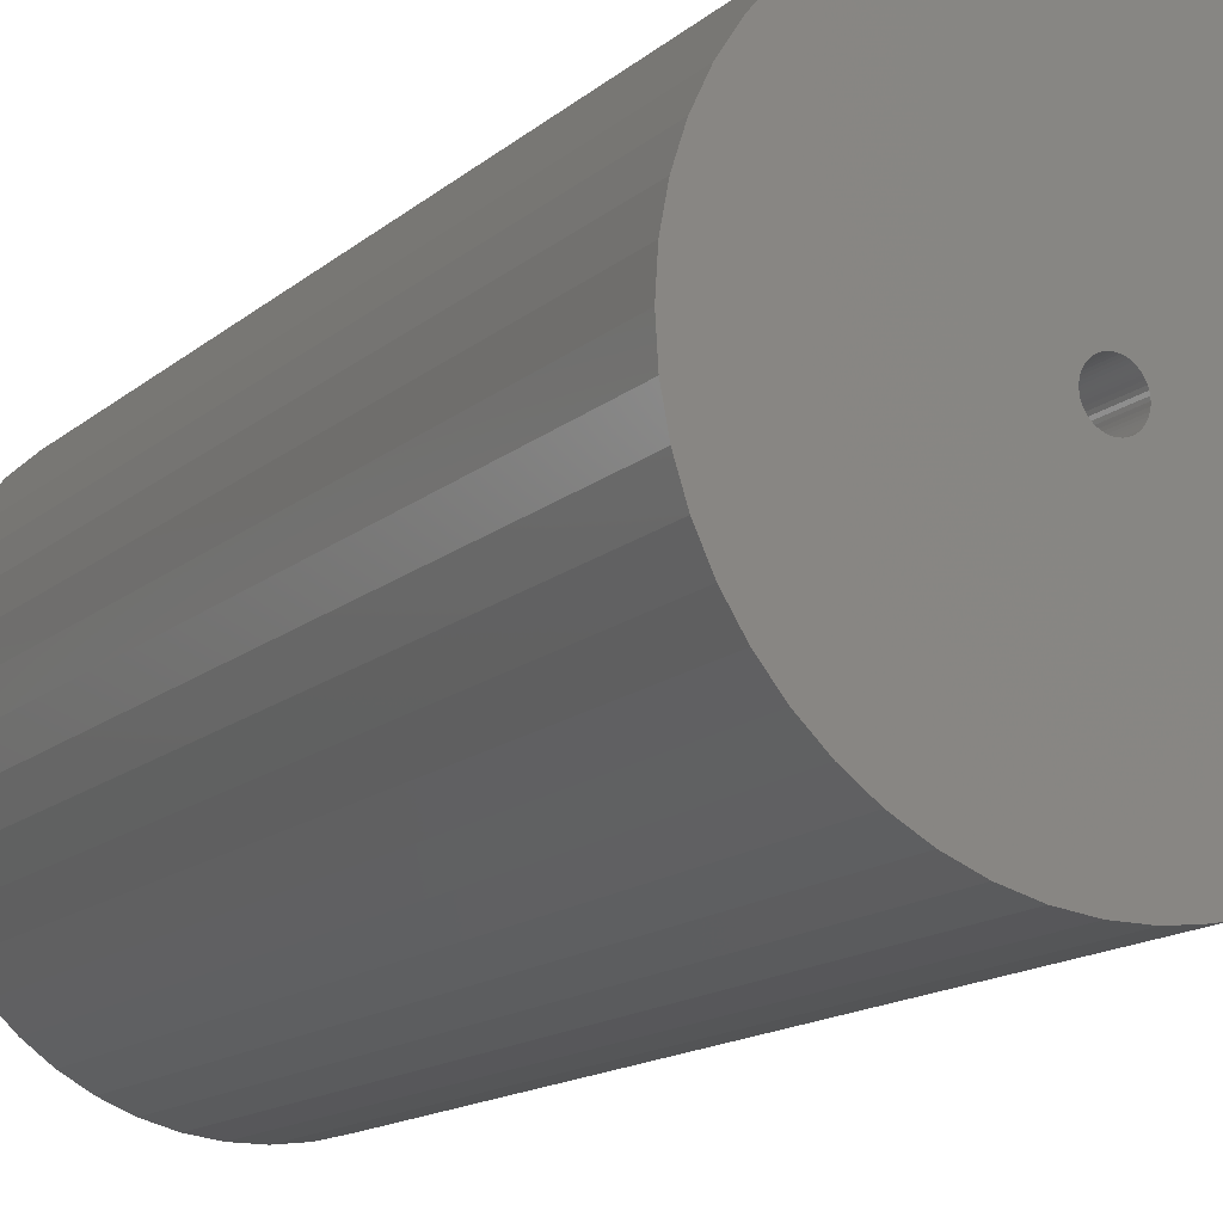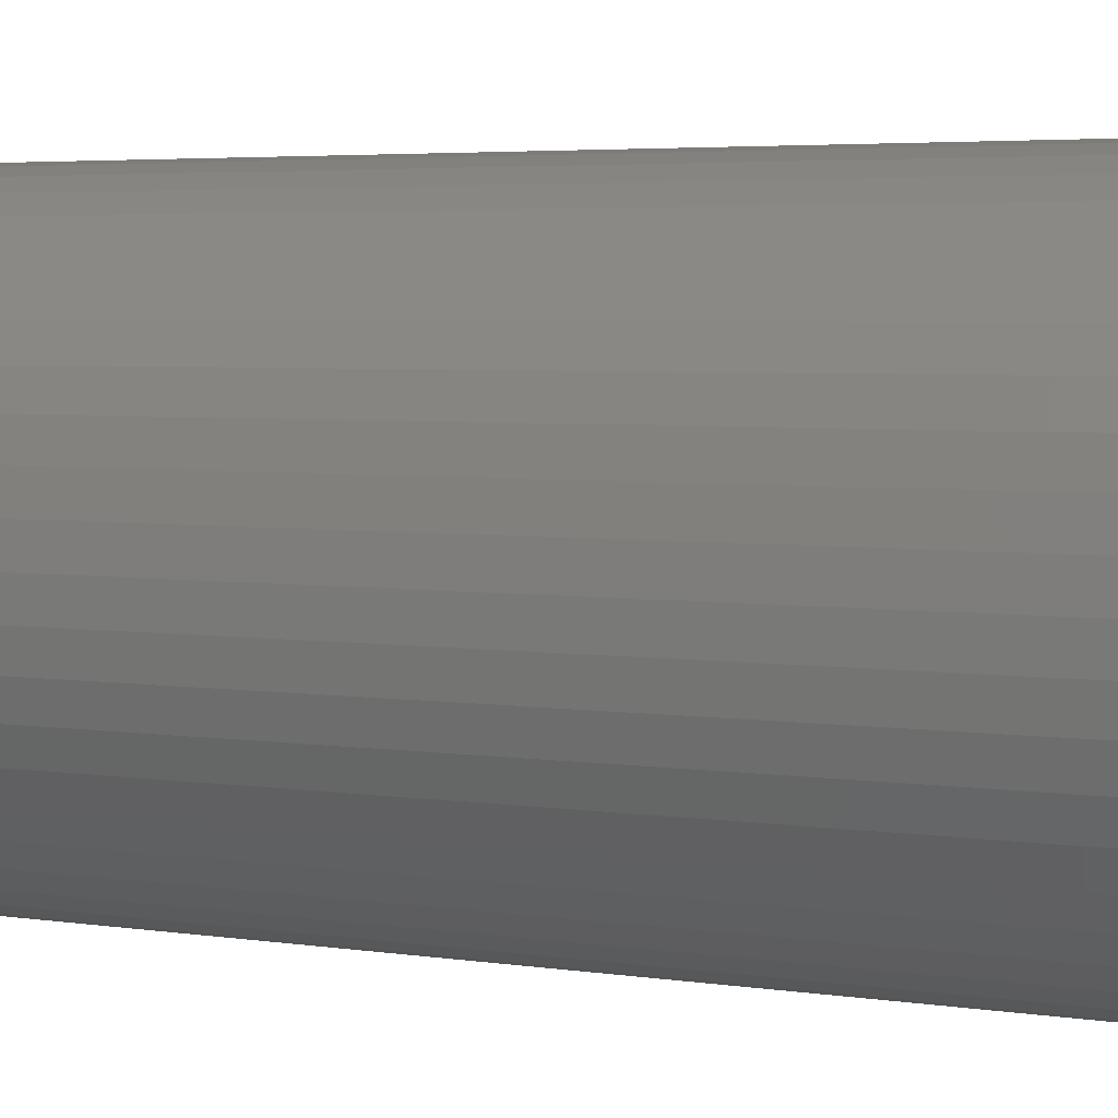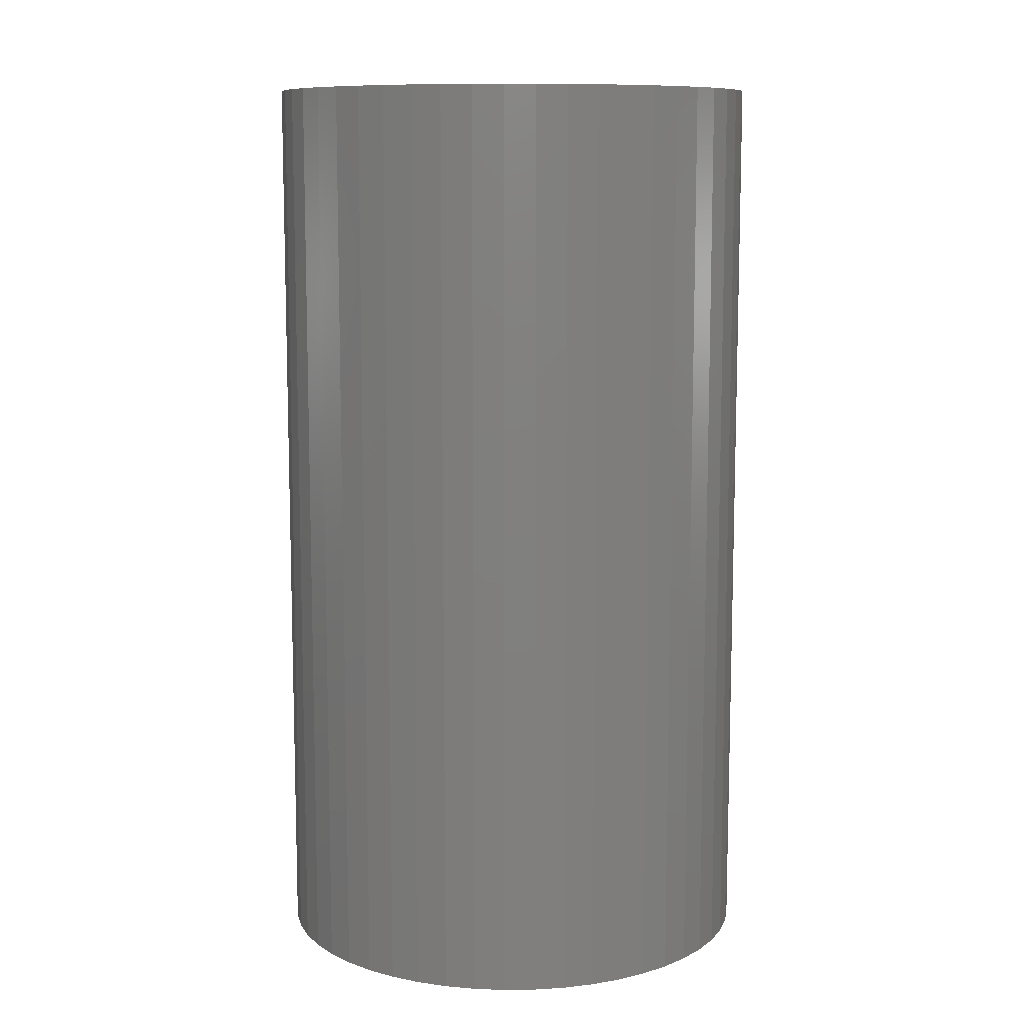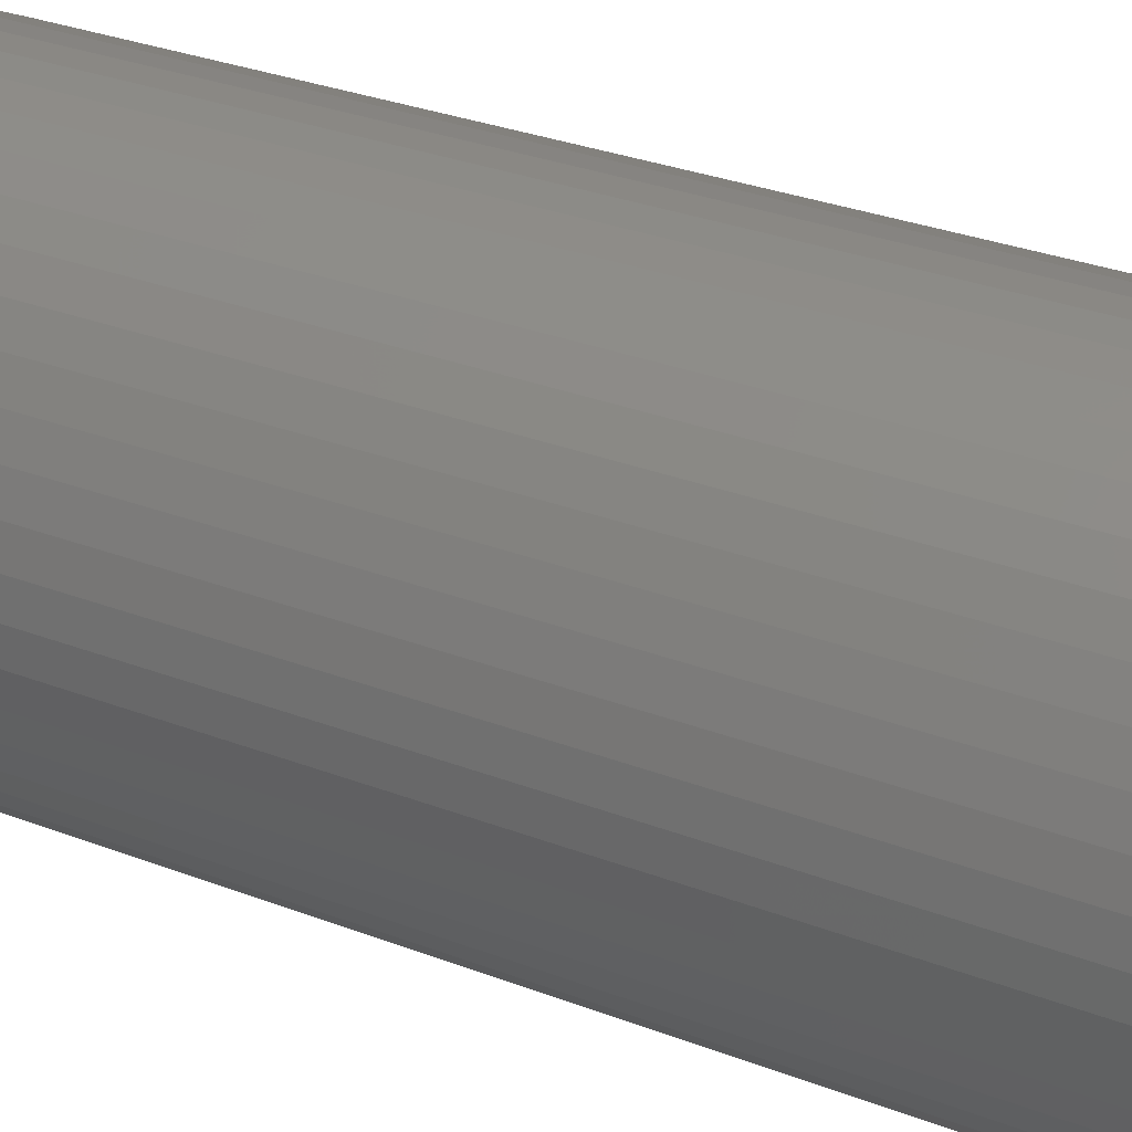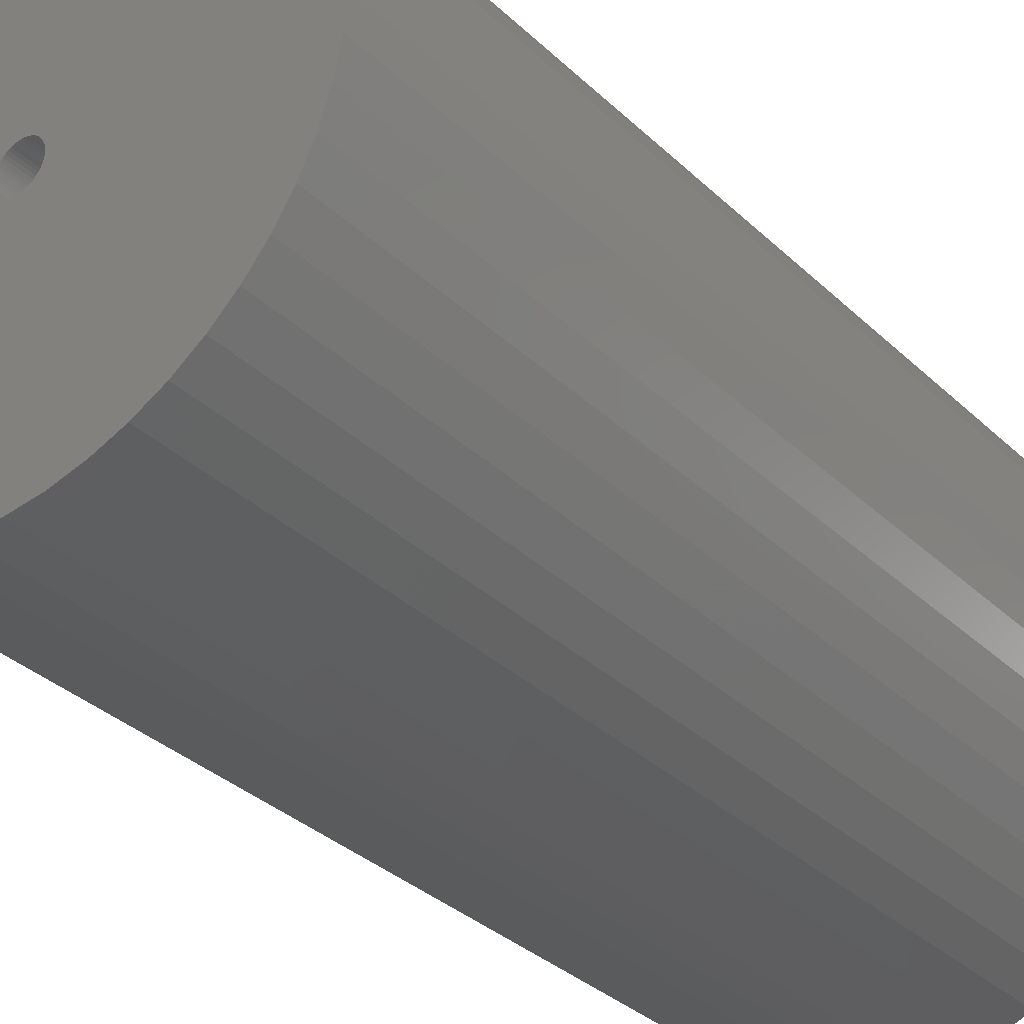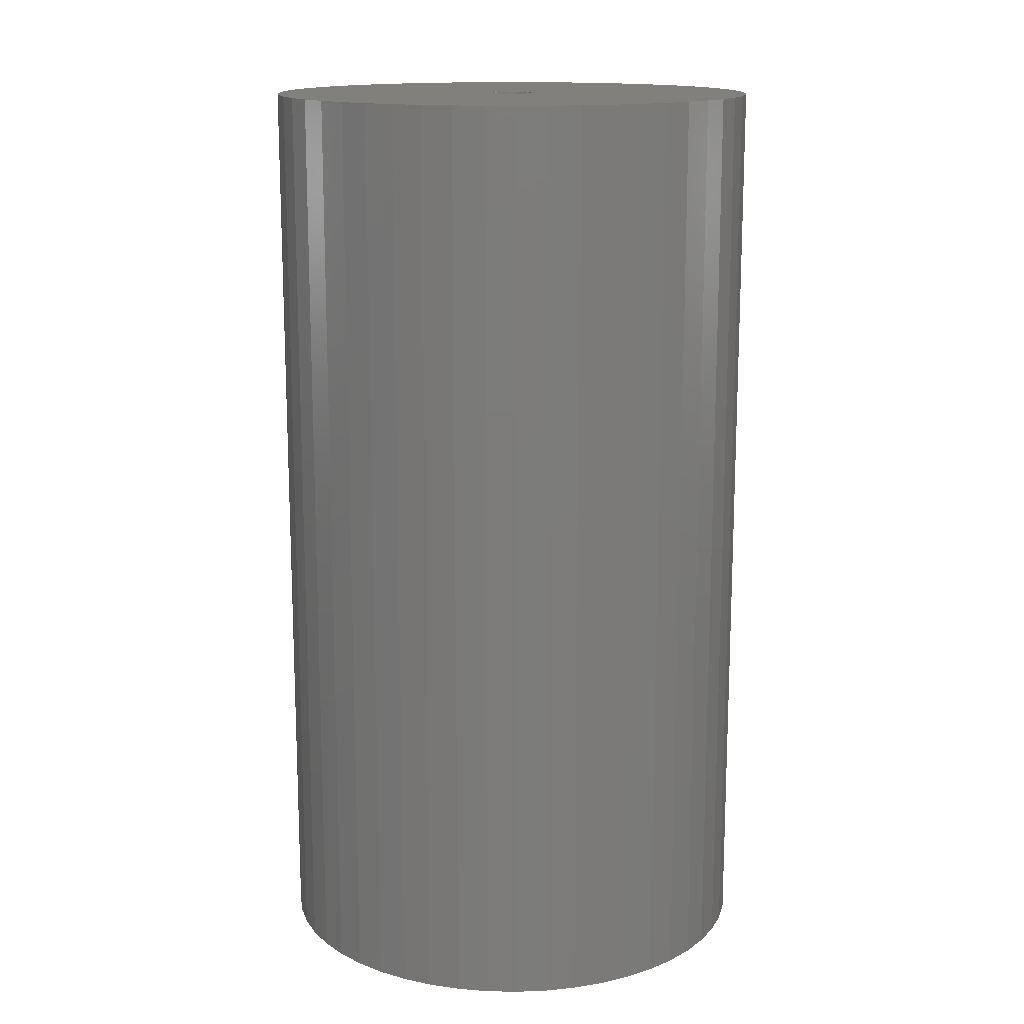
<metadata>
{"format":"stl","ext":"stl","renderer":"f3d","projection":"perspective","resolution":1024,"background":"white","views":[{"elev":-14.6,"azim":149.7,"up":"+Y"},{"elev":4.0,"azim":117.7,"up":"+Y"},{"elev":10.0,"azim":-16.2,"up":"+Z"},{"elev":33.0,"azim":-62.6,"up":"+Y"},{"elev":-33.2,"azim":-142.0,"up":"+Y"},{"elev":14.7,"azim":132.1,"up":"+Z"}]}
</metadata>
<code>
# stl→obj: 200 verts, 400 faces
v 21.5 0 40
v 21.33 2.695 -40
v 21.33 2.695 40
v 21.5 0 -40
v -21.5 0 -40
v -21.33 2.695 40
v -21.33 2.695 -40
v -21.5 0 40
v 1.35 21.46 -40
v -1.35 21.46 40
v 1.35 21.46 40
v -1.35 21.46 -40
v -1.35 -21.46 -40
v 1.35 -21.46 40
v -1.35 -21.46 40
v 1.35 -21.46 -40
v 15.67 14.72 -40
v 13.7 16.57 40
v 15.67 14.72 40
v 13.7 16.57 -40
v -13.7 16.57 -40
v -15.67 14.72 40
v -13.7 16.57 40
v -15.67 14.72 -40
v -6.644 20.45 -40
v -9.154 19.45 40
v -6.644 20.45 40
v -9.154 19.45 -40
v 19.99 7.915 40
v 18.84 10.36 -40
v 18.84 10.36 40
v 19.99 7.915 -40
v 17.39 12.64 -40
v 17.39 12.64 40
v 9.154 19.45 -40
v 6.644 20.45 40
v 9.154 19.45 40
v 6.644 20.45 -40
v 11.52 18.15 -40
v 11.52 18.15 40
v -19.99 7.915 -40
v -18.84 10.36 40
v -18.84 10.36 -40
v -19.99 7.915 40
v -17.39 12.64 -40
v -17.39 12.64 40
v -20.82 5.347 -40
v -20.82 5.347 40
v -4.029 21.12 -40
v -4.029 21.12 40
v 20.82 5.347 40
v 20.82 5.347 -40
v 4.029 21.12 40
v 4.029 21.12 -40
v 1.8 0 40
v 1.786 0.2256 40
v 21.33 -2.695 40
v 1.743 0.4476 40
v 1.786 -0.2256 40
v 1.674 0.6626 40
v 20.82 -5.347 40
v 1.577 0.8672 40
v 1.743 -0.4476 40
v 1.456 1.058 40
v 19.99 -7.915 40
v 1.312 1.232 40
v 1.674 -0.6626 40
v 1.147 1.387 40
v 18.84 -10.36 40
v 0.9645 1.52 40
v 1.577 -0.8672 40
v 0.7664 1.629 40
v 17.39 -12.64 40
v 0.5562 1.712 40
v 1.456 -1.058 40
v 15.67 -14.72 40
v 0.3373 1.768 40
v 0.113 1.796 40
v -0.113 1.796 40
v -0.3373 1.768 40
v -0.5562 1.712 40
v -0.7664 1.629 40
v -0.9645 1.52 40
v -11.52 18.15 40
v -1.147 1.387 40
v -1.312 1.232 40
v -1.456 1.058 40
v 1.312 -1.232 40
v 13.7 -16.57 40
v 1.147 -1.387 40
v 11.52 -18.15 40
v 0.9645 -1.52 40
v 9.154 -19.45 40
v 0.7664 -1.629 40
v 6.644 -20.45 40
v 0.5562 -1.712 40
v 4.029 -21.12 40
v 0.3373 -1.768 40
v 0.113 -1.796 40
v -0.113 -1.796 40
v -0.3373 -1.768 40
v -4.029 -21.12 40
v -0.5562 -1.712 40
v -6.644 -20.45 40
v -0.7664 -1.629 40
v -9.154 -19.45 40
v -0.9645 -1.52 40
v -11.52 -18.15 40
v -1.147 -1.387 40
v -13.7 -16.57 40
v -1.312 -1.232 40
v -15.67 -14.72 40
v -1.456 -1.058 40
v -17.39 -12.64 40
v -1.577 -0.8672 40
v -18.84 -10.36 40
v -1.674 -0.6626 40
v -19.99 -7.915 40
v -1.743 -0.4476 40
v -20.82 -5.347 40
v -1.786 -0.2256 40
v -21.33 -2.695 40
v -1.8 0 40
v -1.577 0.8672 40
v -1.674 0.6626 40
v -1.743 0.4476 40
v -1.786 0.2256 40
v -11.52 18.15 -40
v 21.33 -2.695 -40
v 17.39 -12.64 -40
v 15.67 -14.72 -40
v 20.82 -5.347 -40
v 19.99 -7.915 -40
v -18.84 -10.36 -40
v -19.99 -7.915 -40
v 1.8 0 -40
v 1.786 -0.2256 -40
v 1.743 -0.4476 -40
v 1.786 0.2256 -40
v 1.674 -0.6626 -40
v 18.84 -10.36 -40
v 1.577 -0.8672 -40
v 1.743 0.4476 -40
v 1.456 -1.058 -40
v 1.312 -1.232 -40
v 13.7 -16.57 -40
v 1.674 0.6626 -40
v 1.147 -1.387 -40
v 11.52 -18.15 -40
v 0.9645 -1.52 -40
v 9.154 -19.45 -40
v 1.577 0.8672 -40
v 0.7664 -1.629 -40
v 6.644 -20.45 -40
v 0.5562 -1.712 -40
v 4.029 -21.12 -40
v 1.456 1.058 -40
v 0.3373 -1.768 -40
v 0.113 -1.796 -40
v -0.113 -1.796 -40
v -0.3373 -1.768 -40
v -4.029 -21.12 -40
v -0.5562 -1.712 -40
v -6.644 -20.45 -40
v -0.7664 -1.629 -40
v -9.154 -19.45 -40
v -0.9645 -1.52 -40
v -11.52 -18.15 -40
v -1.147 -1.387 -40
v -13.7 -16.57 -40
v -1.312 -1.232 -40
v -15.67 -14.72 -40
v -1.456 -1.058 -40
v 1.312 1.232 -40
v 1.147 1.387 -40
v 0.9645 1.52 -40
v 0.7664 1.629 -40
v 0.5562 1.712 -40
v 0.3373 1.768 -40
v 0.113 1.796 -40
v -0.113 1.796 -40
v -0.3373 1.768 -40
v -0.5562 1.712 -40
v -0.7664 1.629 -40
v -0.9645 1.52 -40
v -1.147 1.387 -40
v -1.312 1.232 -40
v -1.456 1.058 -40
v -1.577 0.8672 -40
v -1.674 0.6626 -40
v -1.743 0.4476 -40
v -1.786 0.2256 -40
v -1.8 0 -40
v -17.39 -12.64 -40
v -1.577 -0.8672 -40
v -1.674 -0.6626 -40
v -1.743 -0.4476 -40
v -20.82 -5.347 -40
v -1.786 -0.2256 -40
v -21.33 -2.695 -40
f 1 2 3
f 2 1 4
f 5 6 7
f 6 5 8
f 9 10 11
f 10 9 12
f 13 14 15
f 14 13 16
f 17 18 19
f 18 17 20
f 21 22 23
f 22 21 24
f 25 26 27
f 26 25 28
f 29 30 31
f 30 29 32
f 31 33 34
f 33 31 30
f 35 36 37
f 36 35 38
f 39 37 40
f 37 39 35
f 41 42 43
f 42 41 44
f 45 22 24
f 22 45 46
f 47 44 41
f 44 47 48
f 49 27 50
f 27 49 25
f 51 32 29
f 32 51 52
f 3 52 51
f 52 3 2
f 34 17 19
f 17 34 33
f 38 53 36
f 53 38 54
f 54 11 53
f 11 54 9
f 20 40 18
f 40 20 39
f 43 46 45
f 46 43 42
f 7 48 47
f 48 7 6
f 55 1 3
f 56 3 51
f 1 55 57
f 58 51 29
f 59 57 55
f 60 29 31
f 57 59 61
f 62 31 34
f 63 61 59
f 64 34 19
f 61 63 65
f 66 19 18
f 67 65 63
f 68 18 40
f 65 67 69
f 70 40 37
f 71 69 67
f 72 37 36
f 69 71 73
f 74 36 53
f 75 73 71
f 73 75 76
f 3 56 55
f 51 58 56
f 29 60 58
f 31 62 60
f 34 64 62
f 77 53 11
f 19 66 64
f 18 68 66
f 40 70 68
f 37 72 70
f 36 74 72
f 53 77 74
f 11 78 77
f 11 79 78
f 10 79 11
f 79 10 80
f 50 80 10
f 80 50 81
f 27 81 50
f 81 27 82
f 26 82 27
f 82 26 83
f 84 83 26
f 83 84 85
f 23 85 84
f 85 23 86
f 22 86 23
f 86 22 87
f 88 76 75
f 76 88 89
f 90 89 88
f 89 90 91
f 92 91 90
f 91 92 93
f 94 93 92
f 93 94 95
f 96 95 94
f 95 96 97
f 98 97 96
f 97 98 14
f 99 14 98
f 100 14 99
f 15 100 101
f 102 101 103
f 104 103 105
f 106 105 107
f 108 107 109
f 110 109 111
f 100 15 14
f 112 111 113
f 114 113 115
f 116 115 117
f 118 117 119
f 120 119 121
f 122 121 123
f 46 87 22
f 101 102 15
f 87 46 124
f 103 104 102
f 42 124 46
f 105 106 104
f 124 42 125
f 107 108 106
f 44 125 42
f 109 110 108
f 125 44 126
f 111 112 110
f 48 126 44
f 113 114 112
f 126 48 127
f 115 116 114
f 6 127 48
f 117 118 116
f 127 6 123
f 119 120 118
f 8 123 6
f 121 122 120
f 123 8 122
f 28 84 26
f 84 28 128
f 128 23 84
f 23 128 21
f 12 50 10
f 50 12 49
f 57 4 1
f 4 57 129
f 76 130 73
f 130 76 131
f 65 132 61
f 132 65 133
f 61 129 57
f 129 61 132
f 134 118 135
f 118 134 116
f 136 4 129
f 137 129 132
f 4 136 2
f 138 132 133
f 139 2 136
f 140 133 141
f 2 139 52
f 142 141 130
f 143 52 139
f 144 130 131
f 52 143 32
f 145 131 146
f 147 32 143
f 148 146 149
f 32 147 30
f 150 149 151
f 152 30 147
f 153 151 154
f 30 152 33
f 155 154 156
f 157 33 152
f 33 157 17
f 129 137 136
f 132 138 137
f 133 140 138
f 141 142 140
f 130 144 142
f 158 156 16
f 131 145 144
f 146 148 145
f 149 150 148
f 151 153 150
f 154 155 153
f 156 158 155
f 16 159 158
f 16 160 159
f 13 160 16
f 160 13 161
f 162 161 13
f 161 162 163
f 164 163 162
f 163 164 165
f 166 165 164
f 165 166 167
f 168 167 166
f 167 168 169
f 170 169 168
f 169 170 171
f 172 171 170
f 171 172 173
f 174 17 157
f 17 174 20
f 175 20 174
f 20 175 39
f 176 39 175
f 39 176 35
f 177 35 176
f 35 177 38
f 178 38 177
f 38 178 54
f 179 54 178
f 54 179 9
f 180 9 179
f 181 9 180
f 12 181 182
f 49 182 183
f 25 183 184
f 28 184 185
f 128 185 186
f 21 186 187
f 181 12 9
f 24 187 188
f 45 188 189
f 43 189 190
f 41 190 191
f 47 191 192
f 7 192 193
f 194 173 172
f 182 49 12
f 173 194 195
f 183 25 49
f 134 195 194
f 184 28 25
f 195 134 196
f 185 128 28
f 135 196 134
f 186 21 128
f 196 135 197
f 187 24 21
f 198 197 135
f 188 45 24
f 197 198 199
f 189 43 45
f 200 199 198
f 190 41 43
f 199 200 193
f 191 47 41
f 5 193 200
f 192 7 47
f 193 5 7
f 151 91 93
f 91 151 149
f 146 76 89
f 76 146 131
f 73 141 69
f 141 73 130
f 135 120 198
f 120 135 118
f 154 93 95
f 93 154 151
f 156 95 97
f 95 156 154
f 16 97 14
f 97 16 156
f 69 133 65
f 133 69 141
f 162 15 102
f 15 162 13
f 166 104 106
f 104 166 164
f 164 102 104
f 102 164 162
f 172 114 194
f 114 172 112
f 172 110 112
f 110 172 170
f 198 122 200
f 122 198 120
f 200 8 5
f 8 200 122
f 149 89 91
f 89 149 146
f 194 116 134
f 116 194 114
f 168 106 108
f 106 168 166
f 170 108 110
f 108 170 168
f 126 190 125
f 190 126 191
f 152 64 157
f 64 152 62
f 179 74 77
f 74 179 178
f 178 72 74
f 72 178 177
f 184 81 82
f 81 184 183
f 125 189 124
f 189 125 190
f 138 59 137
f 59 138 63
f 175 66 68
f 66 175 174
f 180 77 78
f 77 180 179
f 176 68 70
f 68 176 175
f 127 191 126
f 191 127 192
f 87 187 86
f 187 87 188
f 183 80 81
f 80 183 182
f 187 85 86
f 85 187 186
f 136 56 139
f 56 136 55
f 157 66 174
f 66 157 64
f 181 78 79
f 78 181 180
f 177 70 72
f 70 177 176
f 123 192 127
f 192 123 193
f 124 188 87
f 188 124 189
f 182 79 80
f 79 182 181
f 186 83 85
f 83 186 185
f 185 82 83
f 82 185 184
f 137 55 136
f 55 137 59
f 115 196 117
f 196 115 195
f 158 99 98
f 99 158 159
f 153 96 94
f 96 153 155
f 147 62 152
f 62 147 60
f 143 60 147
f 60 143 58
f 139 58 143
f 58 139 56
f 142 67 140
f 67 142 71
f 140 63 138
f 63 140 67
f 145 90 88
f 90 145 148
f 145 75 144
f 75 145 88
f 161 103 101
f 103 161 163
f 160 101 100
f 101 160 161
f 121 193 123
f 193 121 199
f 113 195 115
f 195 113 173
f 117 197 119
f 197 117 196
f 155 98 96
f 98 155 158
f 148 92 90
f 92 148 150
f 150 94 92
f 94 150 153
f 144 71 142
f 71 144 75
f 167 109 107
f 109 167 169
f 159 100 99
f 100 159 160
f 169 111 109
f 111 169 171
f 119 199 121
f 199 119 197
f 165 107 105
f 107 165 167
f 163 105 103
f 105 163 165
f 111 173 113
f 173 111 171

</code>
